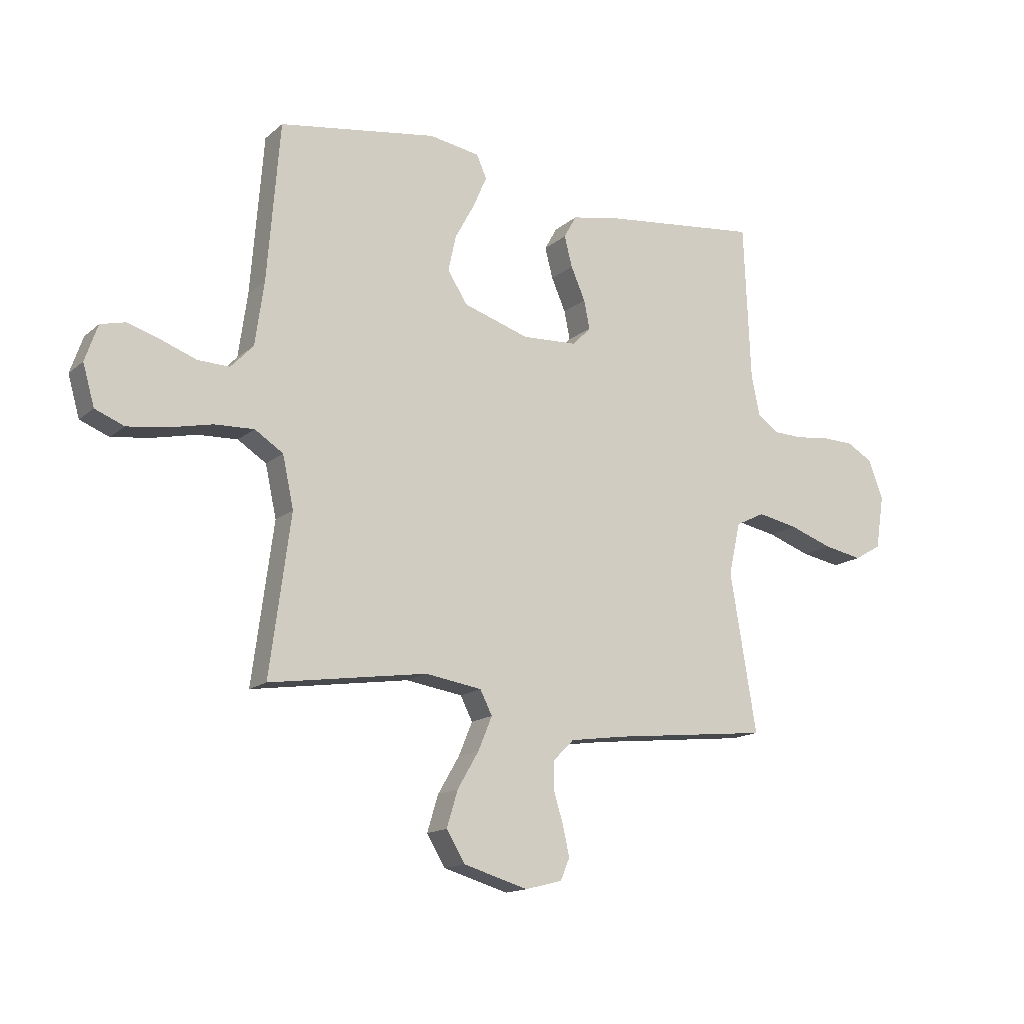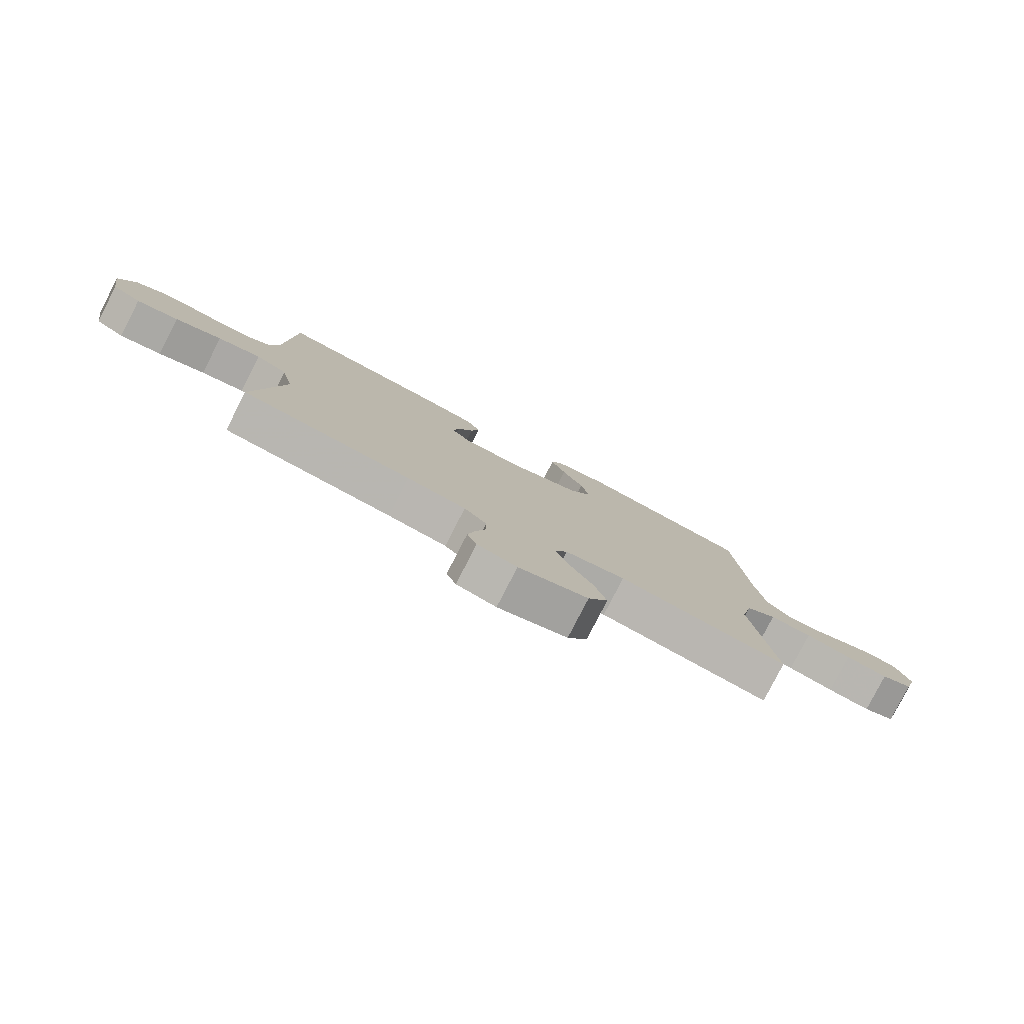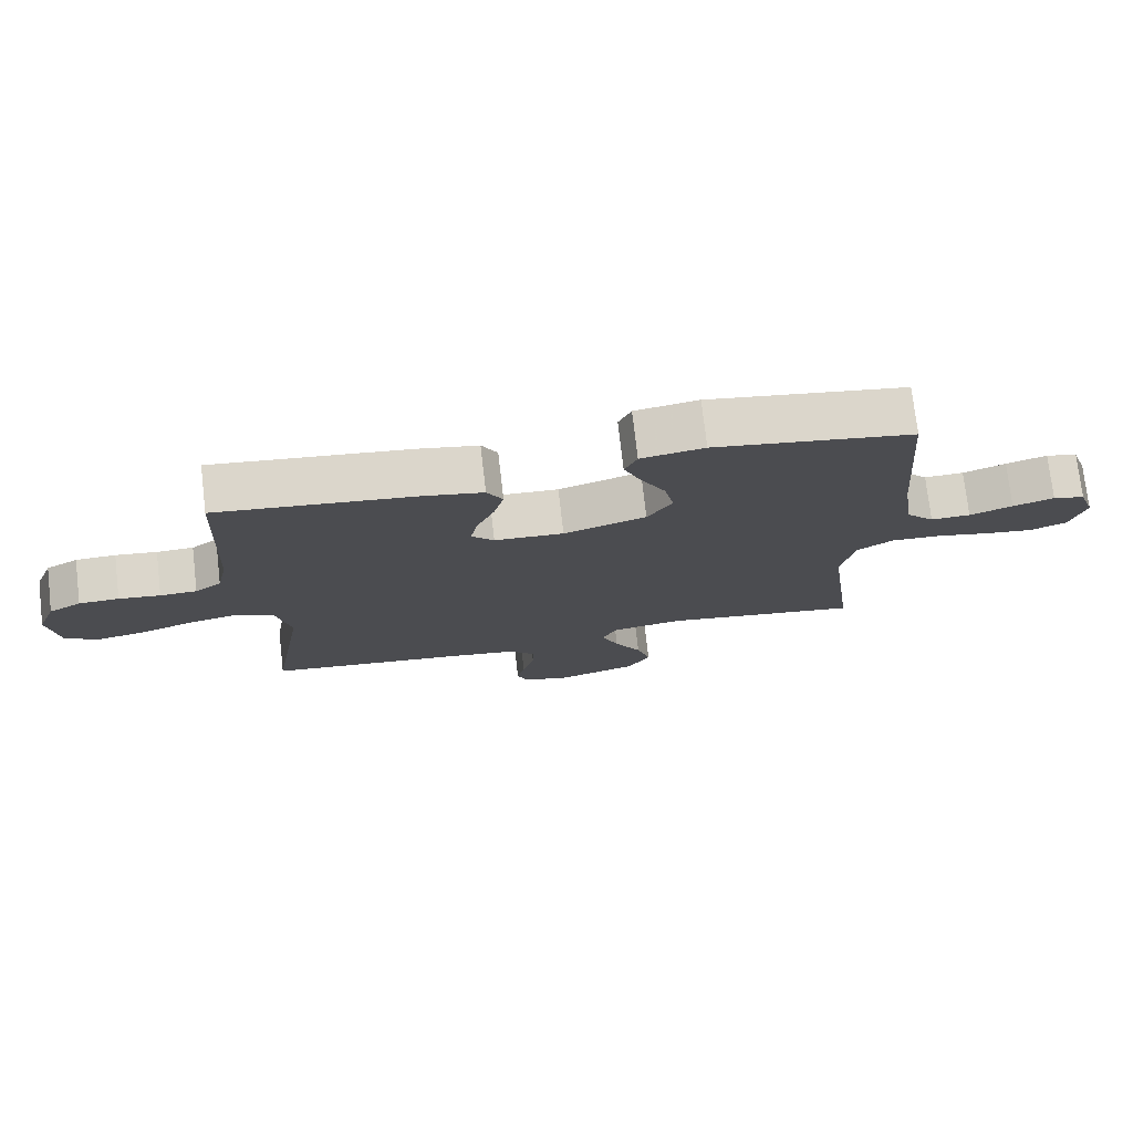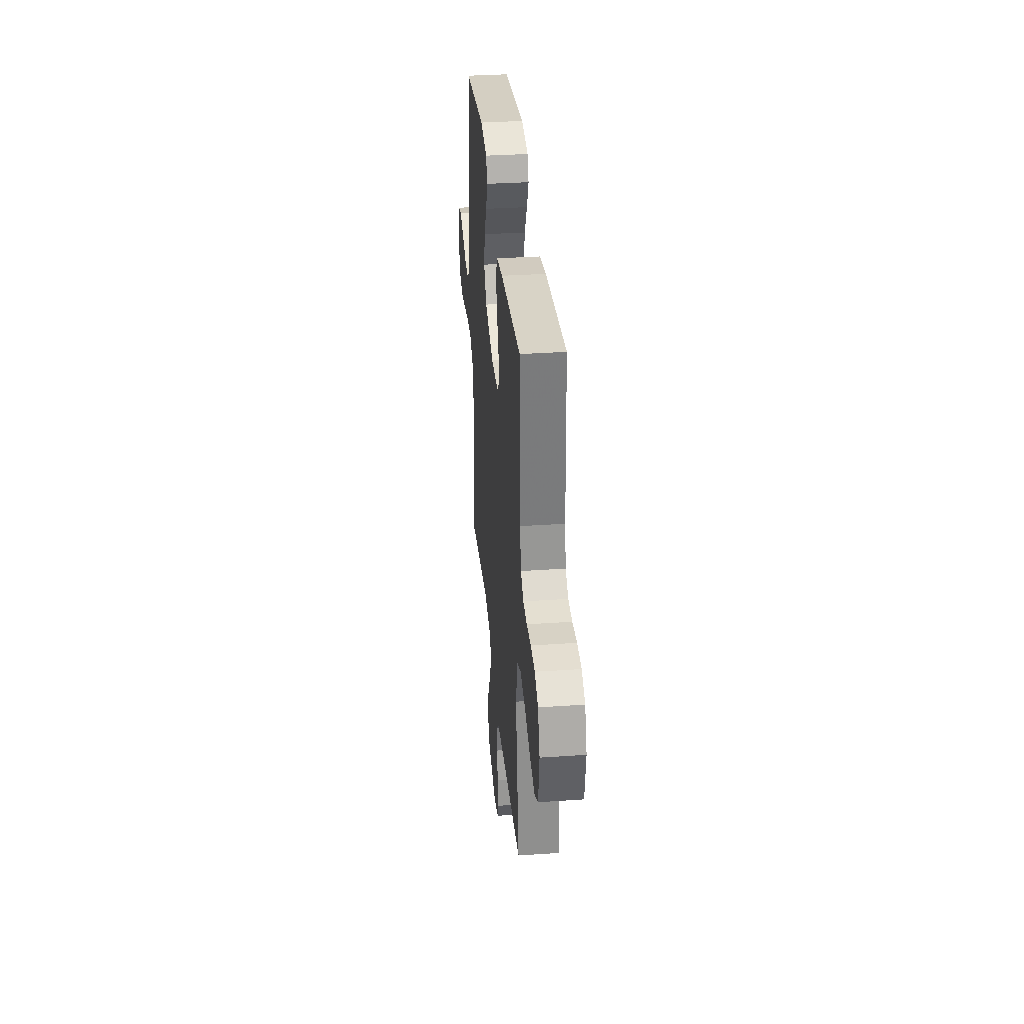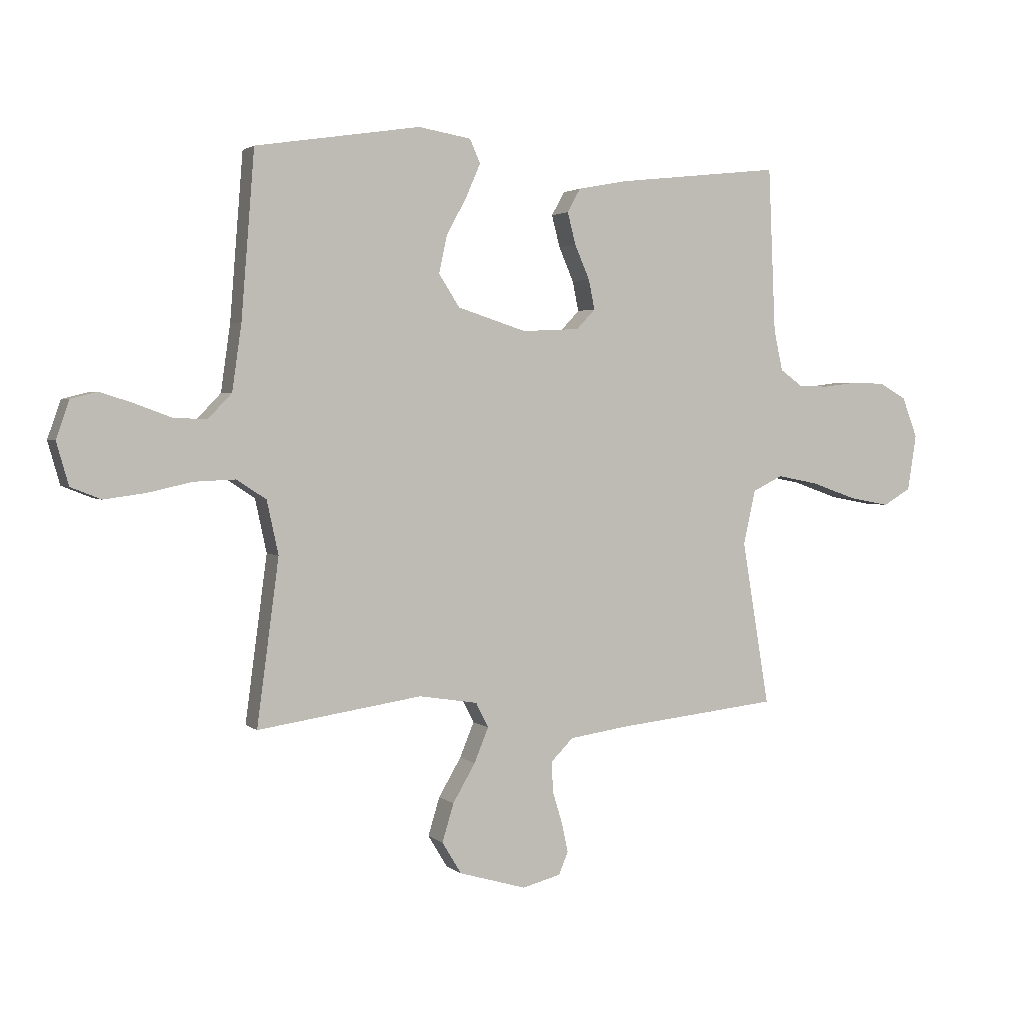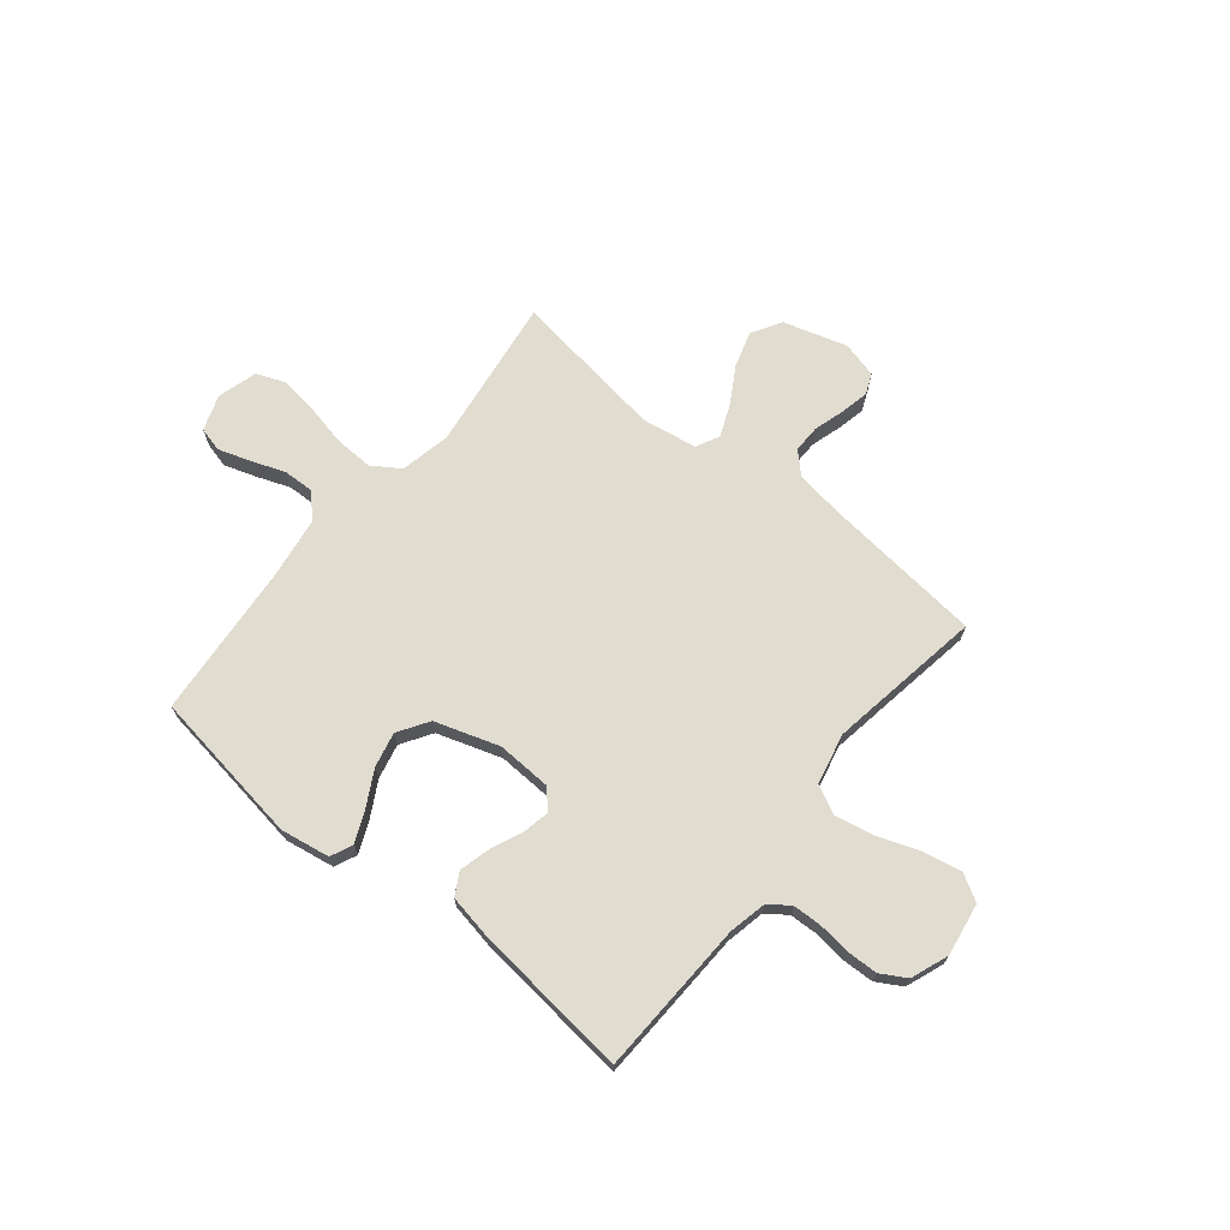
<metadata>
{"format":"obj","ext":"obj","renderer":"f3d","projection":"perspective","resolution":1024,"background":"white","views":[{"elev":-14.9,"azim":-30.5,"up":"+Z"},{"elev":-80.0,"azim":152.8,"up":"+Z"},{"elev":75.0,"azim":173.4,"up":"+Z"},{"elev":34.6,"azim":84.8,"up":"+Z"},{"elev":2.5,"azim":-23.0,"up":"+Z"},{"elev":69.4,"azim":38.9,"up":"+Y"}]}
</metadata>
<code>
v 0.5 0.07 0.5
v 0.513 0.07 0.2
v 0.529 0.07 0.126
v 0.569 0.07 0.097
v 0.625 0.07 0.095
v 0.688 0.07 0.103
v 0.749 0.07 0.101
v 0.798 0.07 0.073
v 0.826 0.07 0
v 0.81 0.07 -0.102
v 0.759 0.07 -0.132
v 0.685 0.07 -0.118
v 0.603 0.07 -0.089
v 0.527 0.07 -0.074
v 0.472 0.07 -0.101
v 0.45 0.07 -0.2
v 0.5 0.07 -0.5
v 0.2 0.07 -0.532
v 0.096 0.07 -0.547
v 0.056 0.07 -0.587
v 0.057 0.07 -0.641
v 0.075 0.07 -0.7
v 0.087 0.07 -0.755
v 0.07 0.07 -0.796
v 0 0.07 -0.814
v -0.123 0.07 -0.778
v -0.158 0.07 -0.72
v -0.137 0.07 -0.651
v -0.096 0.07 -0.581
v -0.07 0.07 -0.518
v -0.093 0.07 -0.473
v -0.2 0.07 -0.456
v -0.5 0.07 -0.5
v -0.46 0.07 -0.2
v -0.481 0.07 -0.103
v -0.535 0.07 -0.068
v -0.61 0.07 -0.071
v -0.691 0.07 -0.089
v -0.766 0.07 -0.099
v -0.821 0.07 -0.077
v -0.843 0.07 0
v -0.819 0.07 0.069
v -0.771 0.07 0.081
v -0.709 0.07 0.061
v -0.644 0.07 0.037
v -0.584 0.07 0.035
v -0.541 0.07 0.08
v -0.524 0.07 0.2
v -0.5 0.07 0.5
v -0.2 0.07 0.546
v -0.104 0.07 0.53
v -0.085 0.07 0.487
v -0.111 0.07 0.427
v -0.148 0.07 0.359
v -0.163 0.07 0.291
v -0.125 0.07 0.232
v 0 0.07 0.192
v 0.105 0.07 0.197
v 0.139 0.07 0.233
v 0.128 0.07 0.287
v 0.101 0.07 0.349
v 0.086 0.07 0.407
v 0.11 0.07 0.45
v 0.2 0.07 0.467
v 0.5 0 0.5
v 0.513 0 0.2
v 0.529 0 0.126
v 0.569 0 0.097
v 0.625 0 0.095
v 0.688 0 0.103
v 0.749 0 0.101
v 0.798 0 0.073
v 0.826 0 0
v 0.81 0 -0.102
v 0.759 0 -0.132
v 0.685 0 -0.118
v 0.603 0 -0.089
v 0.527 0 -0.074
v 0.472 0 -0.101
v 0.45 0 -0.2
v 0.5 0 -0.5
v 0.2 0 -0.532
v 0.096 0 -0.547
v 0.056 0 -0.587
v 0.057 0 -0.641
v 0.075 0 -0.7
v 0.087 0 -0.755
v 0.07 0 -0.796
v 0 0 -0.814
v -0.123 0 -0.778
v -0.158 0 -0.72
v -0.137 0 -0.651
v -0.096 0 -0.581
v -0.07 0 -0.518
v -0.093 0 -0.473
v -0.2 0 -0.456
v -0.5 0 -0.5
v -0.46 0 -0.2
v -0.481 0 -0.103
v -0.535 0 -0.068
v -0.61 0 -0.071
v -0.691 0 -0.089
v -0.766 0 -0.099
v -0.821 0 -0.077
v -0.843 0 0
v -0.819 0 0.069
v -0.771 0 0.081
v -0.709 0 0.061
v -0.644 0 0.037
v -0.584 0 0.035
v -0.541 0 0.08
v -0.524 0 0.2
v -0.5 0 0.5
v -0.2 0 0.546
v -0.104 0 0.53
v -0.085 0 0.487
v -0.111 0 0.427
v -0.148 0 0.359
v -0.163 0 0.291
v -0.125 0 0.232
v 0 0 0.192
v 0.105 0 0.197
v 0.139 0 0.233
v 0.128 0 0.287
v 0.101 0 0.349
v 0.086 0 0.407
v 0.11 0 0.45
v 0.2 0 0.467
f 64 1 2
f 63 64 2
f 62 63 2
f 61 62 2
f 60 61 2
f 59 60 2 3
f 58 59 3 4
f 57 58 4
f 52 53 54
f 51 52 54
f 50 51 54
f 49 50 54
f 48 49 54
f 47 48 54 55
f 46 47 55 56
f 43 44 45
f 42 43 45
f 41 42 45
f 40 41 45
f 39 40 45
f 38 39 45
f 37 38 45
f 36 37 45 46
f 46 56 57
f 36 46 57
f 35 36 57
f 32 33 34
f 35 57 4
f 34 35 4
f 32 34 4
f 31 32 4
f 27 28 29
f 26 27 29
f 25 26 29
f 24 25 29
f 23 24 29
f 22 23 29
f 21 22 29
f 20 21 29 30
f 16 17 18
f 15 16 18 19
f 11 12 13
f 10 11 13
f 9 10 13
f 8 9 13
f 7 8 13
f 6 7 13
f 5 6 13
f 5 13 14
f 31 4 5
f 30 31 5
f 20 30 5
f 19 20 5
f 15 19 5
f 5 14 15
f 66 65 128
f 66 128 127
f 66 127 126
f 66 126 125
f 66 125 124
f 67 66 124 123
f 68 67 123 122
f 68 122 121
f 118 117 116
f 118 116 115
f 118 115 114
f 118 114 113
f 118 113 112
f 119 118 112 111
f 120 119 111 110
f 109 108 107
f 109 107 106
f 109 106 105
f 109 105 104
f 109 104 103
f 109 103 102
f 109 102 101
f 110 109 101 100
f 121 120 110
f 121 110 100
f 121 100 99
f 98 97 96
f 68 121 99
f 68 99 98
f 68 98 96
f 68 96 95
f 93 92 91
f 93 91 90
f 93 90 89
f 93 89 88
f 93 88 87
f 93 87 86
f 93 86 85
f 94 93 85 84
f 82 81 80
f 83 82 80 79
f 77 76 75
f 77 75 74
f 77 74 73
f 77 73 72
f 77 72 71
f 77 71 70
f 77 70 69
f 78 77 69
f 69 68 95
f 69 95 94
f 69 94 84
f 69 84 83
f 69 83 79
f 79 78 69
f 1 65 66 2
f 2 66 67 3
f 3 67 68 4
f 4 68 69 5
f 5 69 70 6
f 6 70 71 7
f 7 71 72 8
f 8 72 73 9
f 9 73 74 10
f 10 74 75 11
f 11 75 76 12
f 12 76 77 13
f 13 77 78 14
f 14 78 79 15
f 15 79 80 16
f 16 80 81 17
f 17 81 82 18
f 18 82 83 19
f 19 83 84 20
f 20 84 85 21
f 21 85 86 22
f 22 86 87 23
f 23 87 88 24
f 24 88 89 25
f 25 89 90 26
f 26 90 91 27
f 27 91 92 28
f 28 92 93 29
f 29 93 94 30
f 30 94 95 31
f 31 95 96 32
f 32 96 97 33
f 33 97 98 34
f 34 98 99 35
f 35 99 100 36
f 36 100 101 37
f 37 101 102 38
f 38 102 103 39
f 39 103 104 40
f 40 104 105 41
f 41 105 106 42
f 42 106 107 43
f 43 107 108 44
f 44 108 109 45
f 45 109 110 46
f 46 110 111 47
f 47 111 112 48
f 48 112 113 49
f 49 113 114 50
f 50 114 115 51
f 51 115 116 52
f 52 116 117 53
f 53 117 118 54
f 54 118 119 55
f 55 119 120 56
f 56 120 121 57
f 57 121 122 58
f 58 122 123 59
f 59 123 124 60
f 60 124 125 61
f 61 125 126 62
f 62 126 127 63
f 63 127 128 64
f 64 128 65 1

</code>
